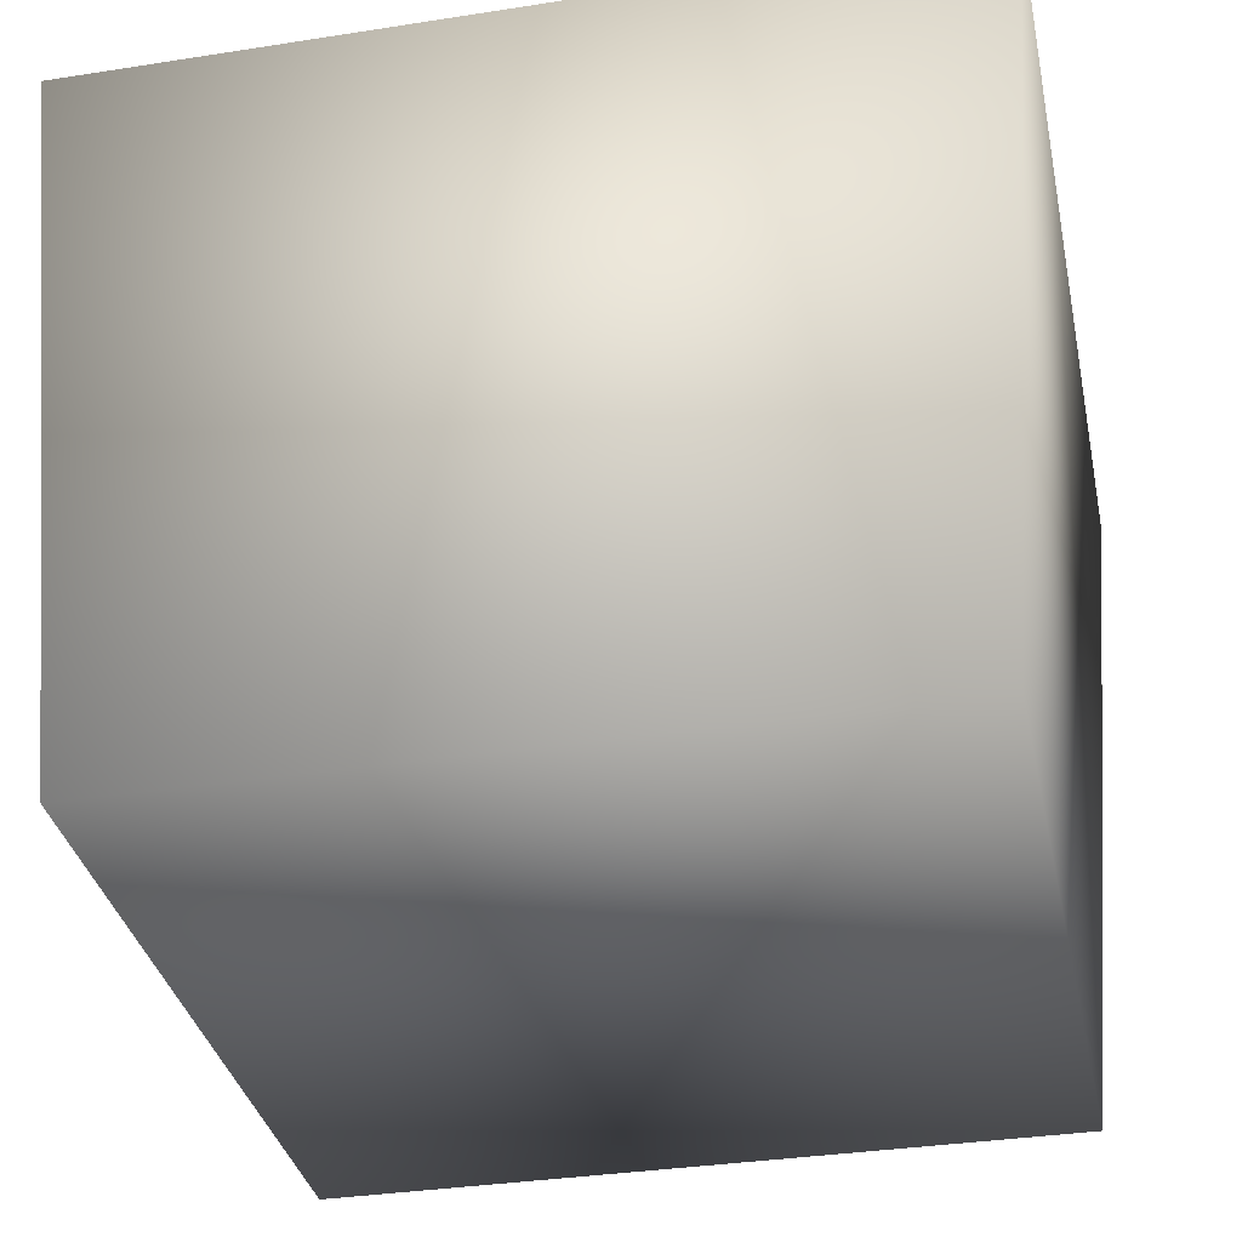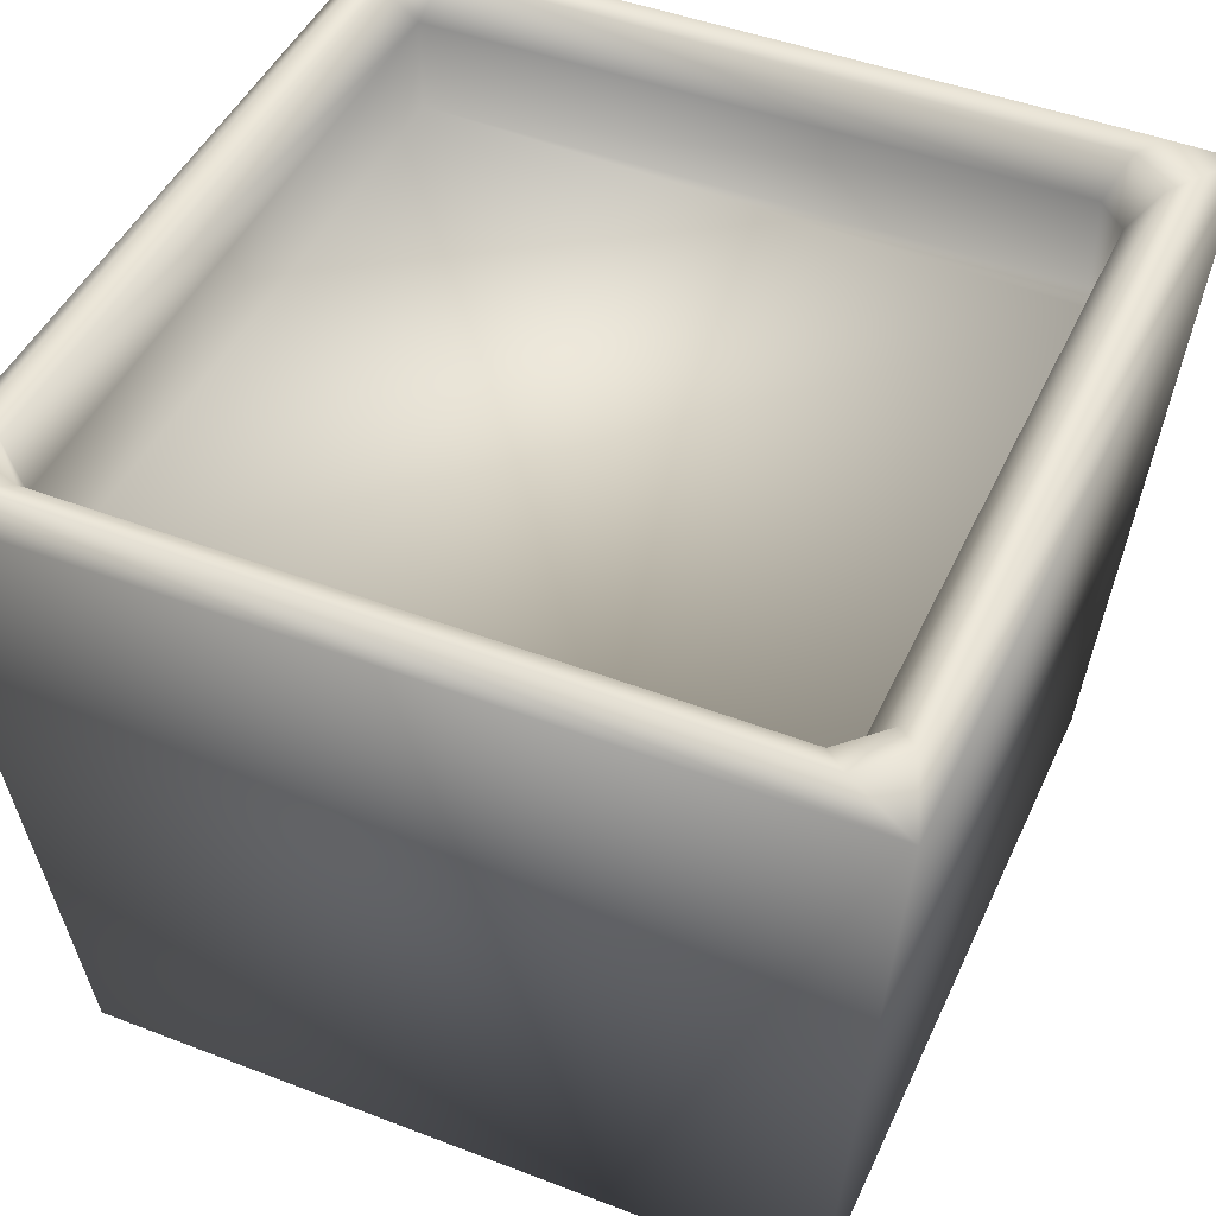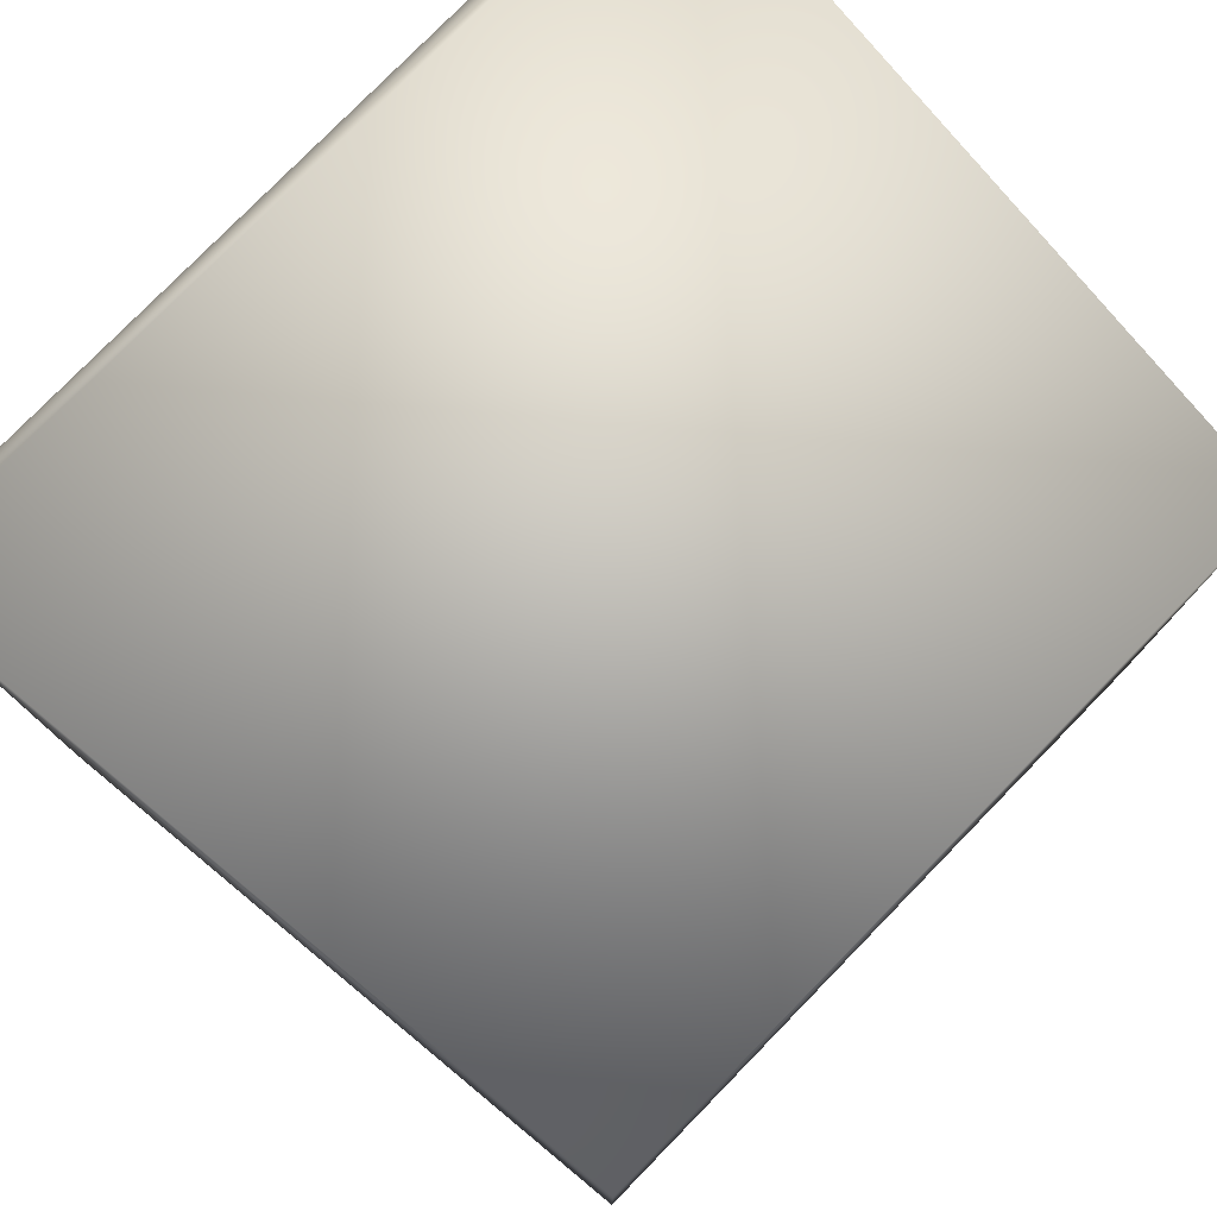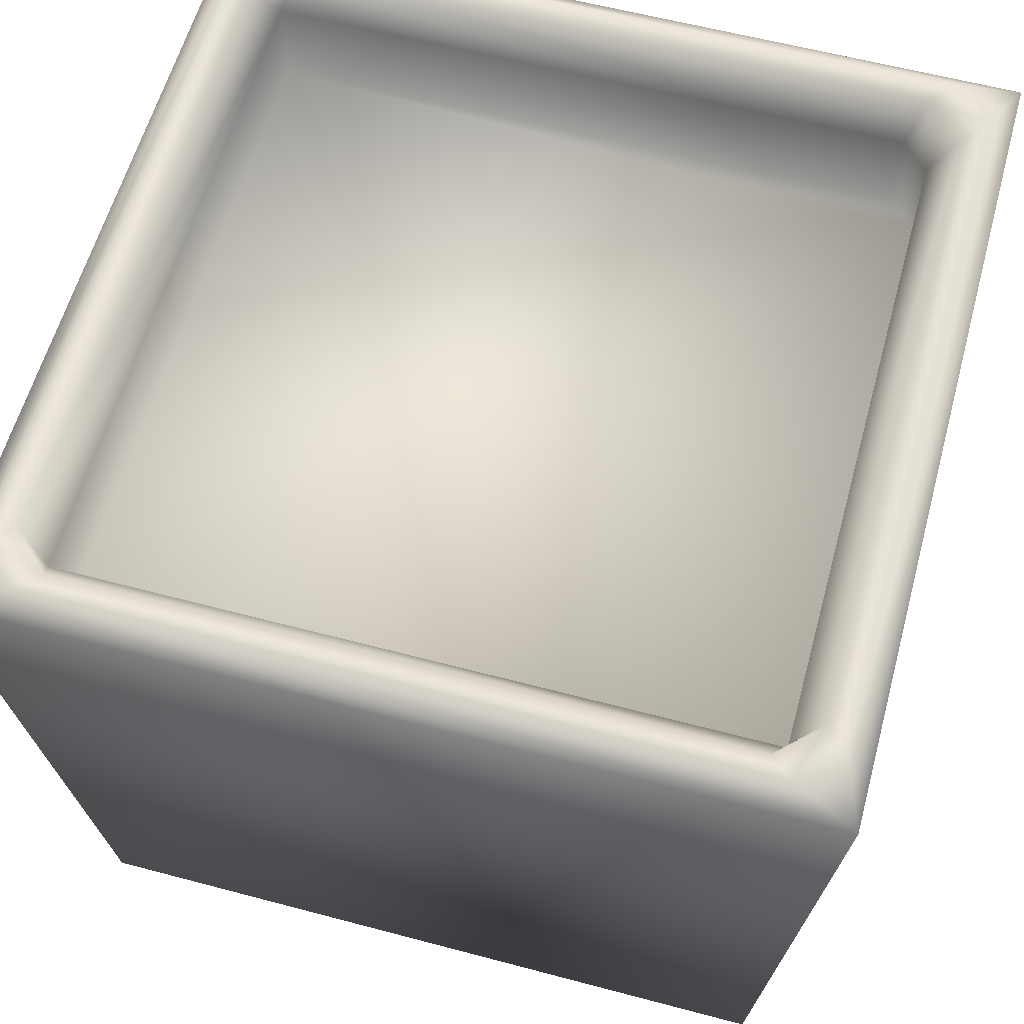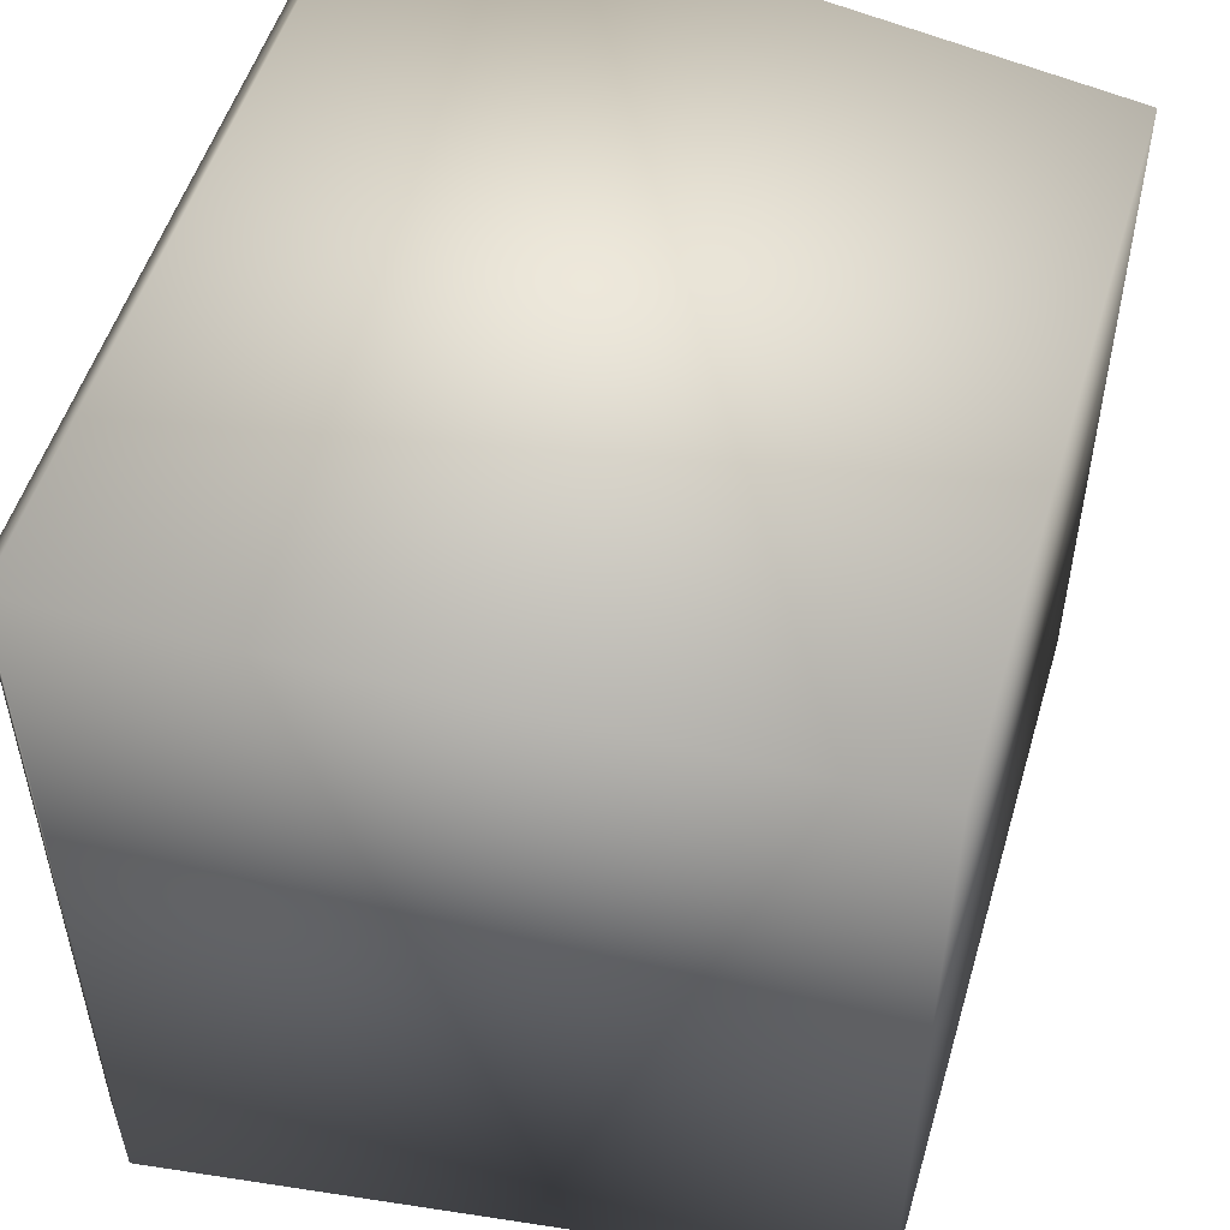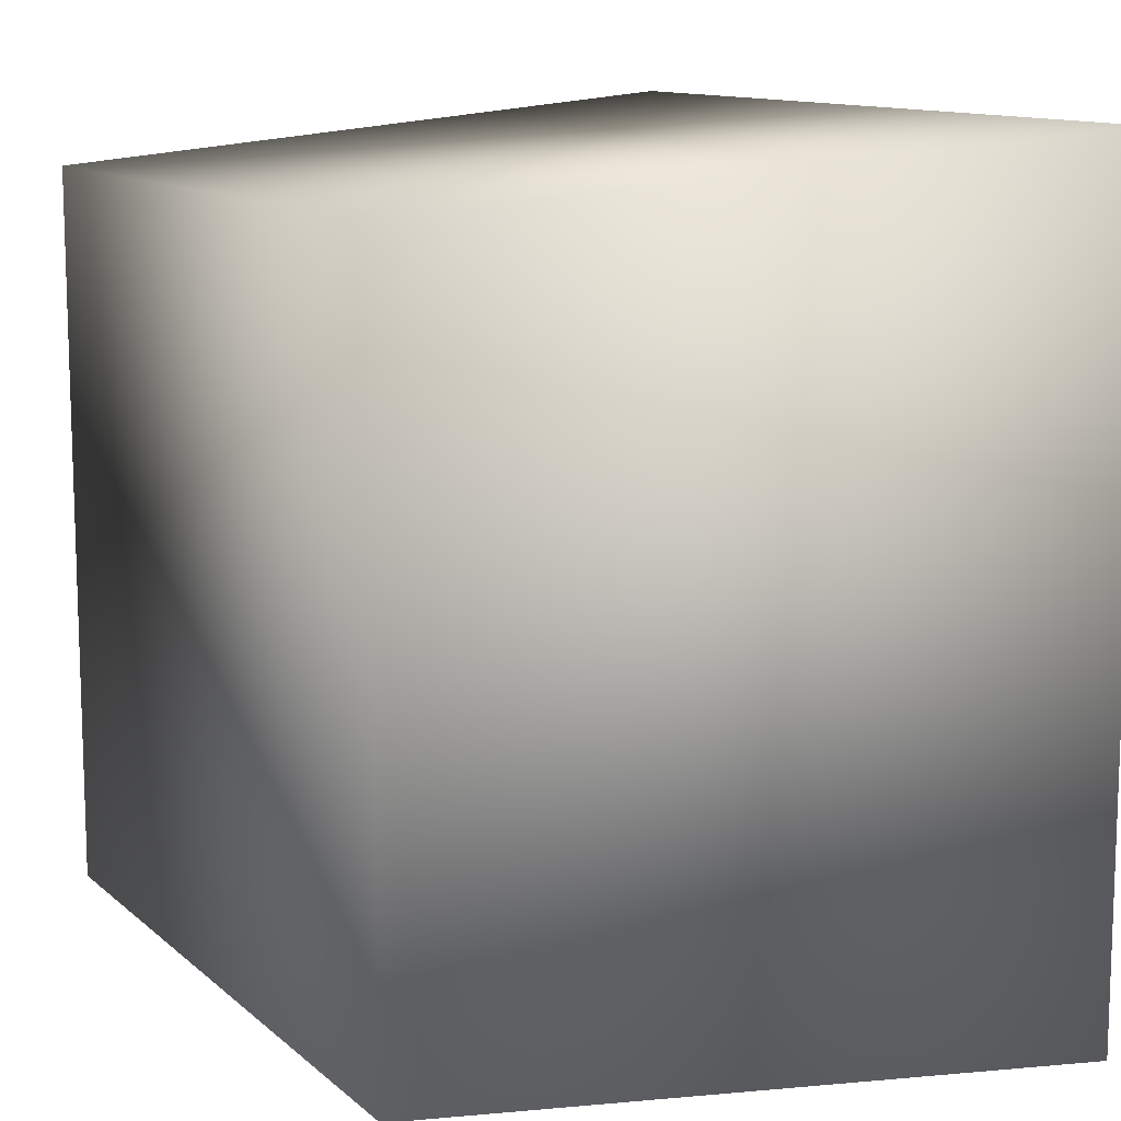
<metadata>
{"format":"obj","ext":"obj","renderer":"f3d","projection":"perspective","resolution":1024,"background":"white","views":[{"elev":-34.7,"azim":-168.2,"up":"+Y"},{"elev":46.1,"azim":-66.2,"up":"+Y"},{"elev":78.5,"azim":-45.7,"up":"+Z"},{"elev":59.6,"azim":-74.7,"up":"+Y"},{"elev":52.2,"azim":-73.6,"up":"+Z"},{"elev":11.7,"azim":61.9,"up":"+Z"}]}
</metadata>
<code>
v  0.5 -0.494 0.994
v  -0.5 -0.494 0.994
v  -0.5 -0.494 -0.006
v  0.5 -0.494 -0.006
v  0.4357 0.3007 0.9697
v  0.4757 0.3007 0.9297
v  0.4757 0.3007 0.0183
v  -0.4757 0.3007 0.0183
v  -0.4757 0.3007 0.9697
v  0.579 0.4662 -0.085
v  0.579 0.4662 1.073
v  -0.579 0.4663 -0.085
v  -0.579 0.4663 1.073
v  0.5441 0.494 0.9828
v  0.5441 0.494 0.0052
v  0.5139 0.4845 0.0354
v  0.5139 0.4845 0.9526
v  0.4888 0.494 -0.0501
v  -0.4888 0.494 -0.0501
v  -0.4586 0.4846 -0.0198
v  0.4586 0.4845 -0.0198
v  -0.5441 0.494 0.0052
v  -0.5441 0.494 0.9828
v  -0.5139 0.4846 0.9526
v  -0.5139 0.4846 0.0354
v  -0.4888 0.494 1.038
v  0.4888 0.494 1.038
v  0.4586 0.4845 1.008
v  -0.4586 0.4846 1.008
v  0.4757 0.4326 0.9297
v  0.4757 0.4326 0.0183
v  -0.4757 0.4326 0.0183
v  -0.4757 0.4326 0.9697
v  0.4357 0.4326 0.9697
o Box002
g Box002
f 1 2 3 4
f 5 6 7 8 9
f 1 4 10 11
f 4 3 12 10
f 3 2 13 12
f 2 1 11 13
f 14 15 16 17
f 18 19 20 21
f 22 23 24 25
f 26 27 28 29
f 30 31 7 6
f 31 32 8 7
f 32 33 9 8
f 33 34 5 9
f 11 14 27
f 10 18 15
f 13 26 23
f 12 22 19
f 17 30 34 28
f 21 31 16
f 25 32 20
f 29 33 24
f 14 11 10 15
f 18 10 12 19
f 22 12 13 23
f 26 13 11 27
f 30 17 16 31
f 31 21 20 32
f 32 25 24 33
f 33 29 28 34
f 27 14 17 28
f 15 18 21 16
f 19 22 25 20
f 23 26 29 24
f 34 30 6 5

</code>
